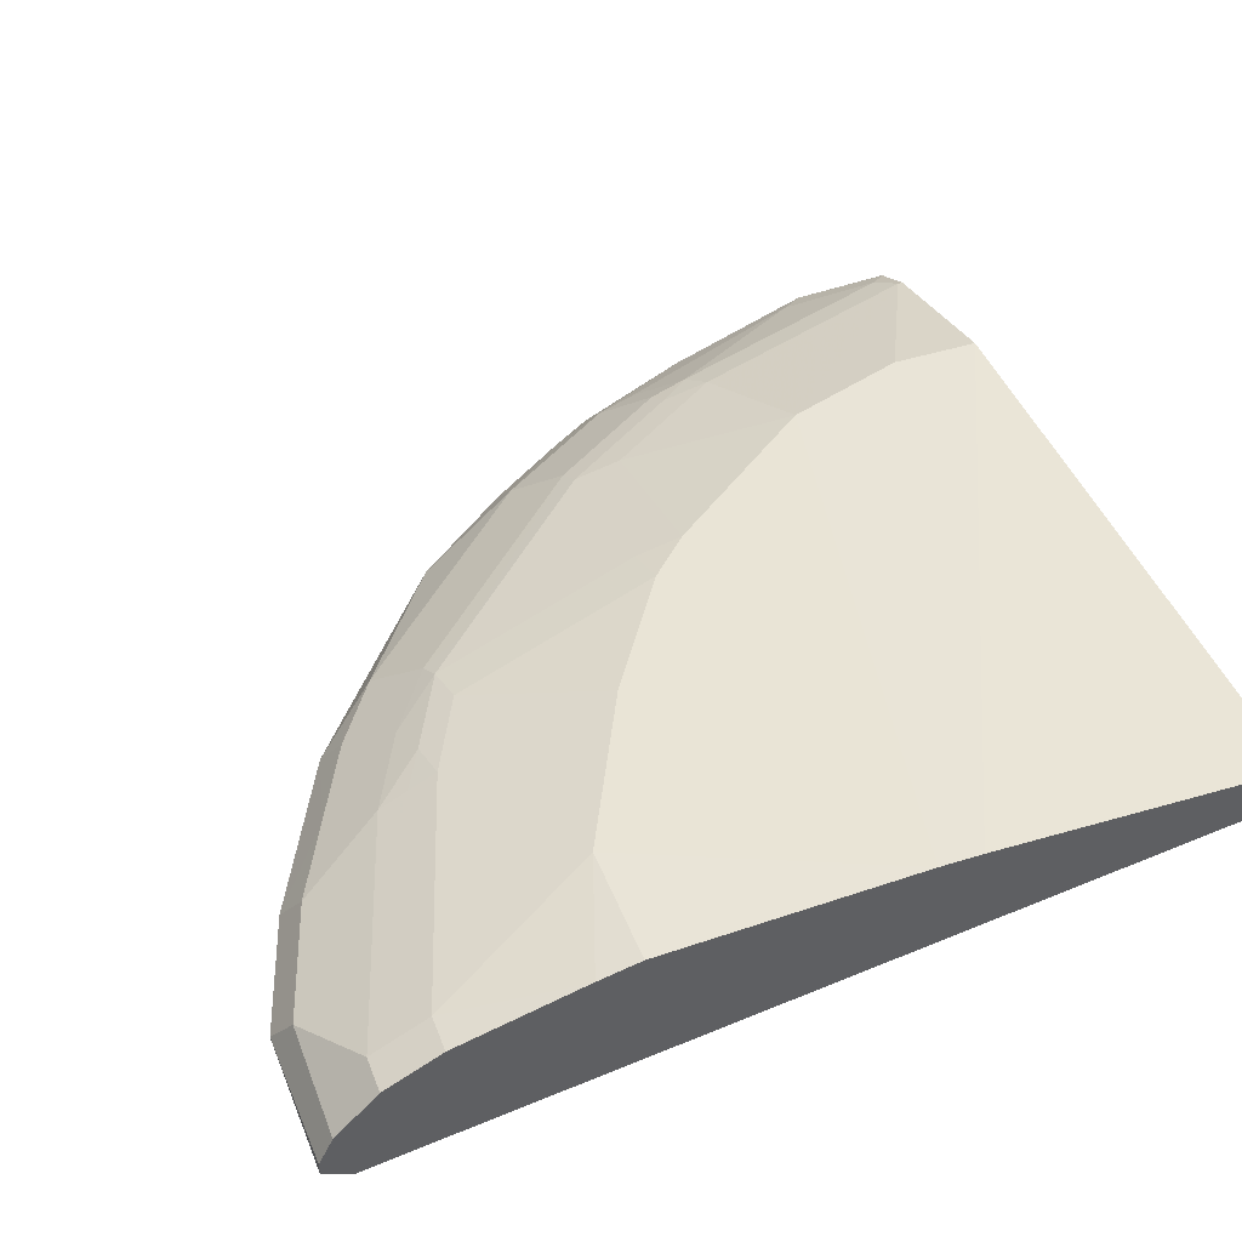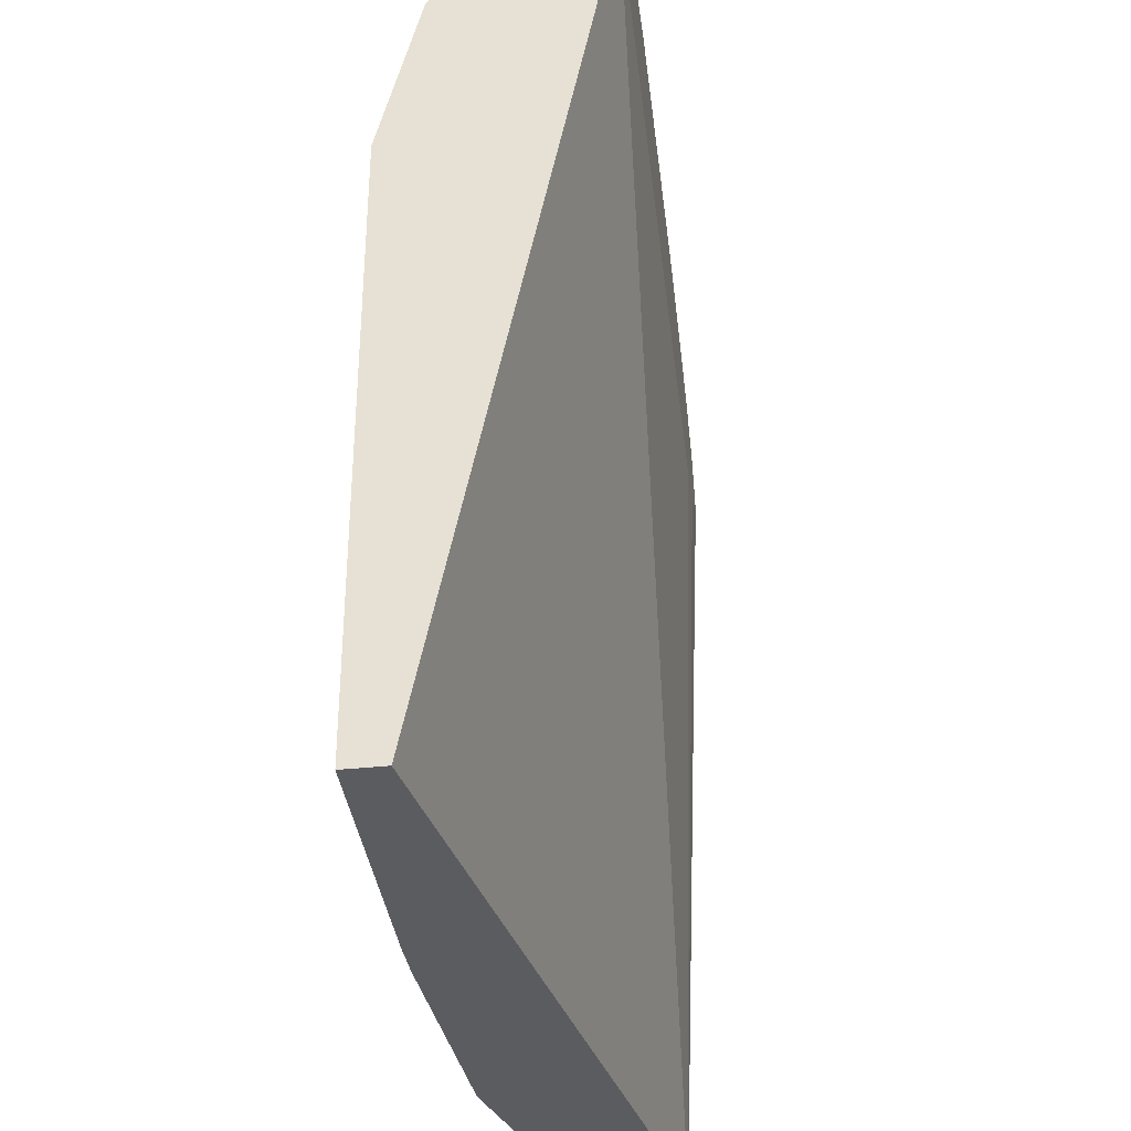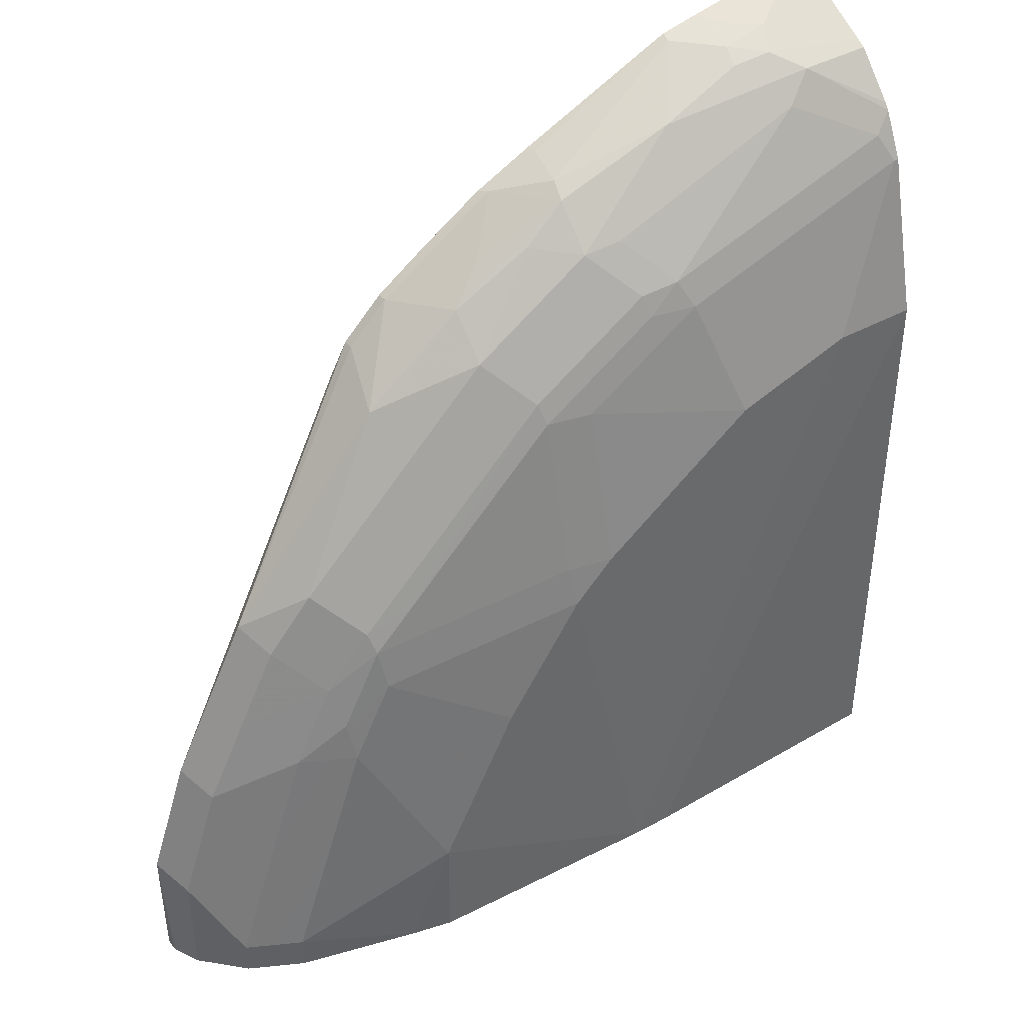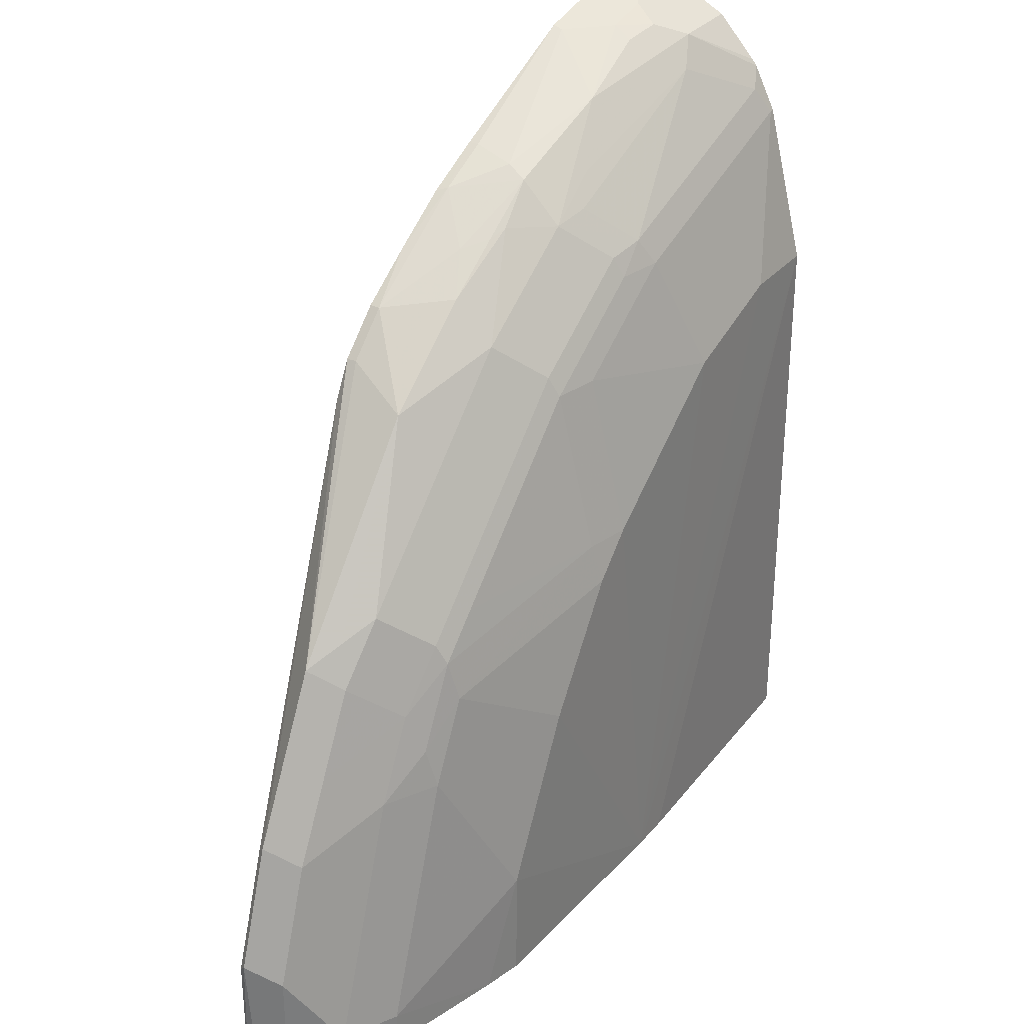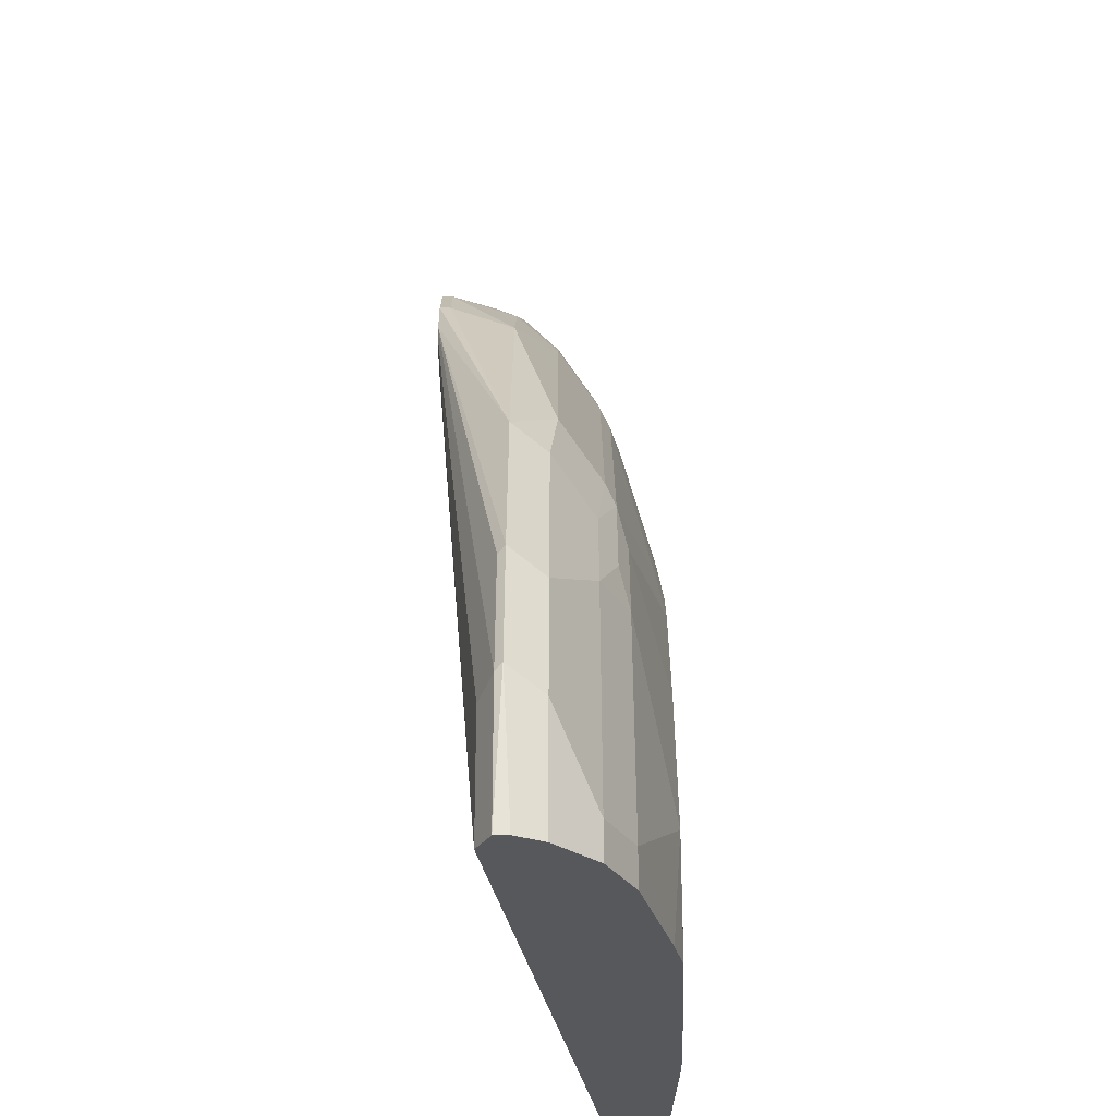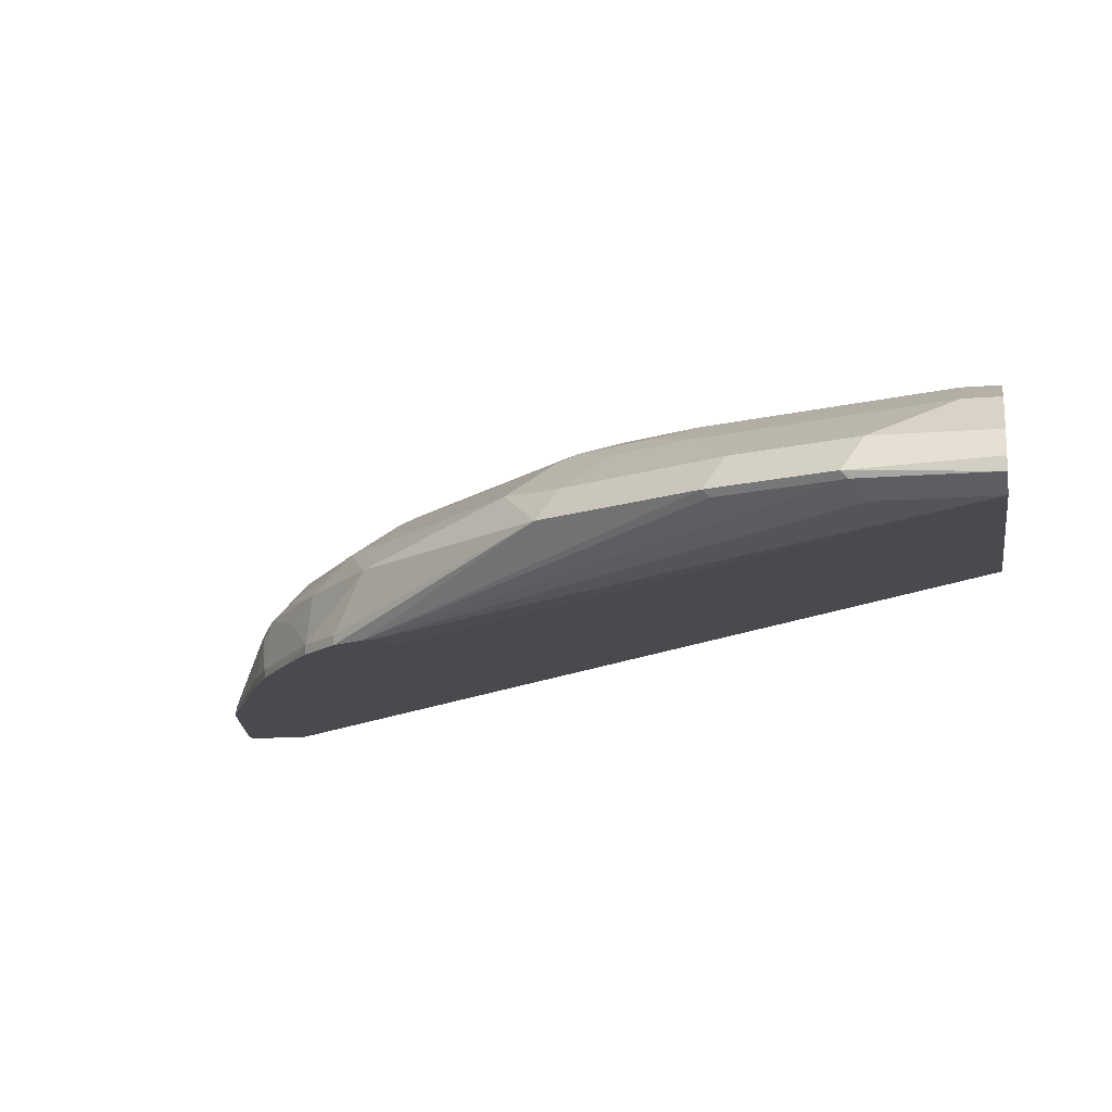
<metadata>
{"format":"obj","ext":"obj","renderer":"f3d","projection":"perspective","resolution":1024,"background":"white","views":[{"elev":44.1,"azim":-20.3,"up":"+Z"},{"elev":-34.8,"azim":98.4,"up":"+Y"},{"elev":41.5,"azim":-33.6,"up":"+Y"},{"elev":31.7,"azim":-57.2,"up":"+Y"},{"elev":-28.7,"azim":-89.9,"up":"+Y"},{"elev":-13.5,"azim":-79.6,"up":"+Z"}]}
</metadata>
<code>
v -0.4419 0.4732 -0.08034
v -0.4404 0.4702 -0.08332
v -0.4404 0.4127 -0.08332
v -0.4404 0.4127 -0.07737
v -0.4345 0.4127 -0.06546
v -0.4345 0.4642 -0.06546
v -0.424 0.5267 -0.08034
v -0.4225 0.5238 -0.08332
v -0.4285 0.4642 -0.08926
v -0.4325 0.4127 -0.08727
v -0.3176 0.687 -0.1116
v -0.3191 0.6816 -0.1116
v -0.4166 0.4127 -0.04762
v -0.4166 0.4285 -0.04762
v -0.3987 0.4821 -0.04762
v -0.4166 0.5178 -0.06546
v -0.3987 0.5535 -0.06546
v -0.3883 0.5981 -0.08034
v -0.4285 0.4127 -0.08926
v -0.3095 0.7022 -0.1116
v -0.3089 0.6784 -0.1116
v -0.4047 0.4127 -0.04166
v -0.4047 0.4285 -0.04166
v -0.369 0.5356 -0.04166
v -0.3809 0.5356 -0.04762
v -0.363 0.5714 -0.04762
v -0.3809 0.5892 -0.06546
v -0.3749 0.6071 -0.07141
v -0.3169 0.6874 -0.08034
v -0.3095 0.7022 -0.1071
v -0.06928 0.4127 -0.03574
v -0.3035 0.6768 -0.1116
v -0.2884 0.6801 -0.1116
v -0.06928 0.7856 -0.1116
v -0.2916 0.7201 -0.1116
v -0.3928 0.4127 -0.03571
v -0.3928 0.4285 -0.03571
v -0.3749 0.4821 -0.03571
v -0.3571 0.5356 -0.03571
v -0.3593 0.5535 -0.04018
v -0.3414 0.5892 -0.04018
v -0.3437 0.5981 -0.04465
v -0.3615 0.616 -0.0625
v -0.3095 0.6904 -0.07737
v -0.2723 0.7231 -0.08034
v -0.2916 0.7201 -0.1071
v -0.06928 0.4127 -0.01786
v -0.06928 0.8146 -0.1116
v -0.2676 0.7369 -0.1116
v -0.3392 0.4127 -0.02182
v -0.3214 0.4642 -0.01786
v -0.3392 0.5714 -0.03571
v -0.2522 0.6071 -0.02233
v -0.3236 0.6071 -0.04018
v -0.2545 0.6874 -0.04465
v -0.3258 0.6517 -0.0625
v -0.308 0.6695 -0.0625
v -0.2723 0.7052 -0.0625
v -0.2381 0.7439 -0.07737
v -0.2455 0.741 -0.08034
v -0.2559 0.738 -0.08926
v -0.2381 0.7558 -0.1071
v -0.1944 0.4127 -0.01391
v -0.06928 0.6784 -0.01786
v -0.07588 0.8146 -0.1116
v -0.06928 0.8113 -0.105
v -0.241 0.7543 -0.1116
v -0.3214 0.4127 -0.01786
v -0.2123 0.4127 -0.01389
v -0.3035 0.5 -0.01786
v -0.25 0.5892 -0.01786
v -0.2856 0.5356 -0.01786
v -0.2321 0.6071 -0.01786
v -0.2522 0.6784 -0.04018
v -0.27 0.6606 -0.04018
v -0.1986 0.7142 -0.04018
v -0.2009 0.7231 -0.04465
v -0.2187 0.741 -0.0625
v -0.2187 0.7588 -0.08034
v -0.2165 0.7633 -0.08926
v -0.2262 0.7618 -0.1071
v -0.2173 0.7663 -0.1116
v -0.2381 0.7558 -0.1116
v -0.2103 0.4127 -0.01389
v -0.06928 0.7499 -0.03571
v -0.1071 0.6784 -0.01786
v -0.1295 0.8034 -0.1116
v -0.125 0.8034 -0.1071
v -0.1071 0.8034 -0.08926
v -0.1131 0.7975 -0.07737
v -0.06928 0.7975 -0.07737
v -0.1607 0.6606 -0.01786
v -0.2321 0.6784 -0.03571
v -0.1786 0.7142 -0.03571
v -0.1845 0.7261 -0.04166
v -0.2024 0.7439 -0.05952
v -0.1131 0.7796 -0.05952
v -0.1905 0.7558 -0.06546
v -0.1667 0.7796 -0.07737
v -0.2143 0.7677 -0.1071
v -0.1451 0.799 -0.1071
v -0.2143 0.7677 -0.1116
v -0.06928 0.7699 -0.04572
v -0.07143 0.7499 -0.03571
v -0.1445 0.8001 -0.1116
v -0.1272 0.799 -0.08926
v -0.1295 0.7945 -0.08034
v -0.1012 0.7915 -0.06546
v -0.06928 0.7934 -0.06927
v -0.125 0.732 -0.03571
v -0.07737 0.7618 -0.04166
v -0.06928 0.7726 -0.04788
v -0.06928 0.7915 -0.06546
f 60 79 61
f 55 75 74
f 55 57 56
f 55 74 76
f 55 76 77
f 55 77 78
f 55 78 58
f 55 58 57
f 58 78 59
f 59 78 79
f 59 79 60
f 61 79 62
f 65 88 89
f 62 80 81
f 62 82 83
f 62 83 67
f 63 64 84
f 64 85 104
f 64 104 86
f 64 86 69
f 64 69 84
f 65 87 88
f 65 89 66
f 54 75 55
f 62 79 80
f 53 71 73
f 42 55 56
f 53 74 75
f 66 89 90
f 42 54 55
f 42 56 43
f 43 56 44
f 44 56 57
f 44 57 58
f 44 58 45
f 45 58 59
f 45 59 60
f 45 60 61
f 45 61 46
f 53 75 54
f 46 61 62
f 47 64 63
f 48 65 66
f 49 62 67
f 50 68 51
f 51 68 69
f 51 69 70
f 52 71 53
f 52 70 72
f 52 72 71
f 53 73 93
f 53 93 74
f 46 62 49
f 66 90 91
f 41 54 42
f 69 92 73
f 90 107 99
f 90 99 108
f 90 108 109
f 90 109 91
f 92 104 110
f 92 110 94
f 92 94 93
f 94 110 95
f 95 110 104
f 95 104 111
f 95 111 97
f 90 106 107
f 95 97 96
f 97 103 108
f 97 108 99
f 97 99 98
f 99 107 106
f 99 106 101
f 100 101 105
f 100 105 102
f 103 111 104
f 103 112 108
f 108 113 109
f 108 112 113
f 97 111 103
f 69 86 92
f 89 106 90
f 88 101 106
f 69 73 71
f 69 71 72
f 69 72 70
f 73 92 93
f 74 93 76
f 76 94 95
f 76 95 77
f 76 93 94
f 77 95 78
f 78 95 96
f 78 96 97
f 88 106 89
f 78 97 98
f 78 99 79
f 79 99 80
f 80 100 81
f 80 99 101
f 80 101 100
f 81 100 82
f 82 100 102
f 85 103 104
f 86 104 92
f 87 105 101
f 87 101 88
f 78 98 99
f 41 53 54
f 62 81 82
f 40 52 41
f 6 15 25
f 6 25 16
f 7 16 17
f 7 17 18
f 7 18 11
f 7 11 8
f 9 19 10
f 9 12 19
f 11 18 20
f 11 20 35
f 11 35 49
f 6 14 15
f 11 49 67
f 11 83 82
f 11 82 102
f 11 102 105
f 11 105 87
f 11 87 65
f 11 65 48
f 11 48 34
f 11 34 33
f 11 33 32
f 11 32 21
f 11 21 12
f 11 67 83
f 5 14 6
f 5 13 14
f 3 5 4
f 1 2 3
f 1 3 4
f 1 4 5
f 1 5 6
f 1 6 16
f 1 16 7
f 1 7 8
f 1 8 2
f 2 9 10
f 2 10 3
f 2 8 11
f 2 11 12
f 2 12 9
f 3 10 19
f 3 19 31
f 3 31 47
f 3 47 63
f 3 63 84
f 3 84 69
f 3 69 68
f 3 68 50
f 3 50 36
f 3 36 22
f 3 22 13
f 3 13 5
f 12 21 19
f 13 22 23
f 41 52 53
f 14 23 15
f 27 43 28
f 28 43 29
f 29 43 44
f 29 44 45
f 29 45 46
f 29 46 30
f 31 34 48
f 31 48 66
f 31 66 91
f 31 91 109
f 31 109 113
f 26 43 27
f 31 113 112
f 31 103 85
f 31 85 64
f 31 64 47
f 35 46 49
f 37 50 51
f 37 51 38
f 38 51 39
f 39 52 40
f 39 51 70
f 39 70 52
f 13 23 14
f 31 112 103
f 26 42 43
f 36 50 37
f 26 40 41
f 15 23 24
f 26 41 42
f 15 24 25
f 16 25 26
f 16 26 17
f 17 27 18
f 18 28 29
f 18 29 30
f 18 30 20
f 18 27 28
f 19 21 32
f 19 32 33
f 17 26 27
f 19 34 31
f 19 33 34
f 24 40 25
f 24 39 40
f 23 37 38
f 22 37 23
f 23 38 24
f 22 36 37
f 20 46 35
f 20 30 46
f 25 40 26
f 24 38 39

</code>
